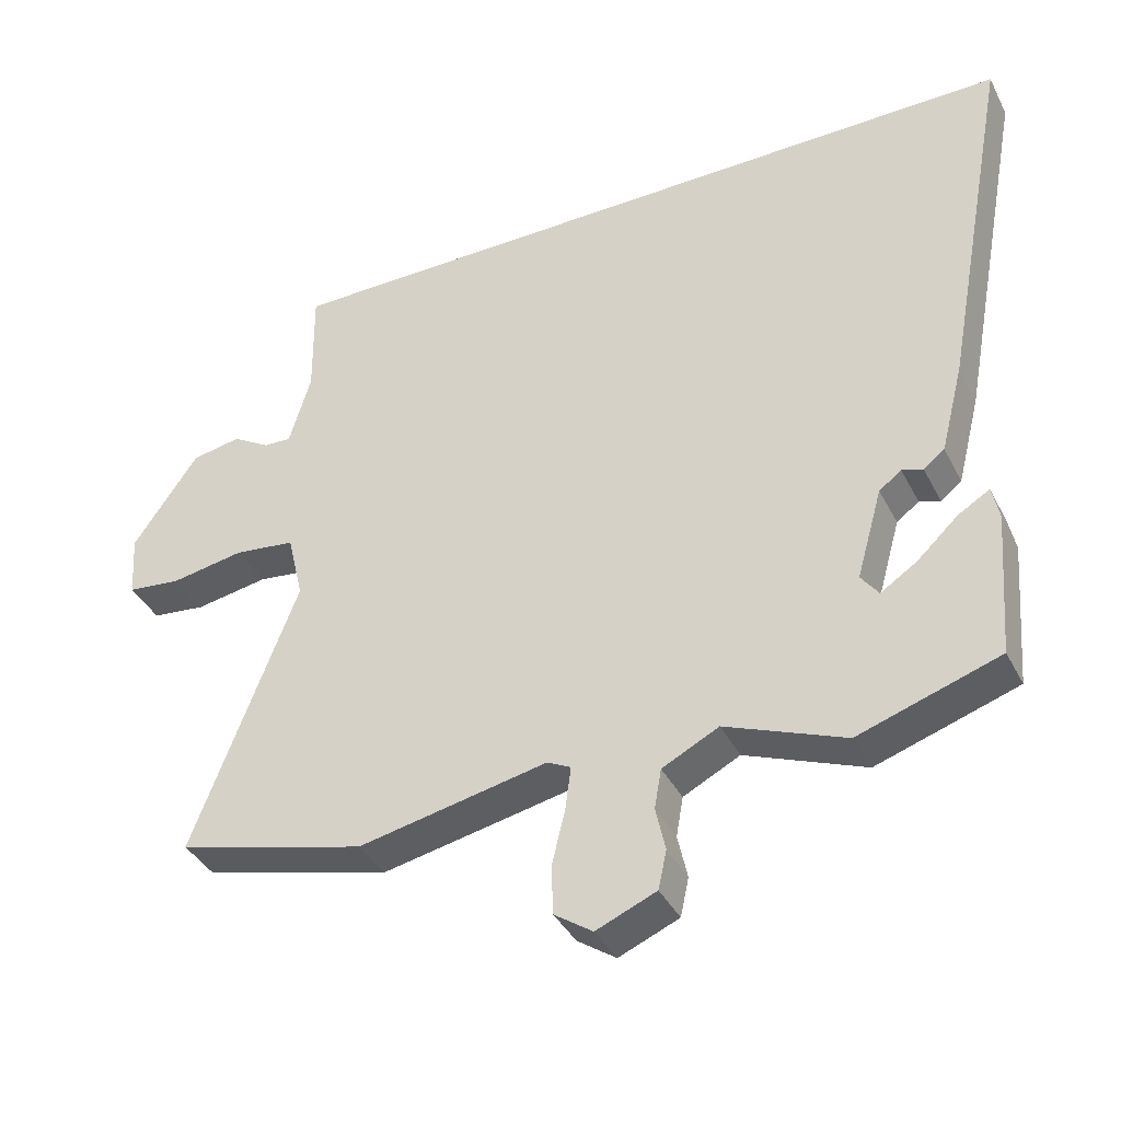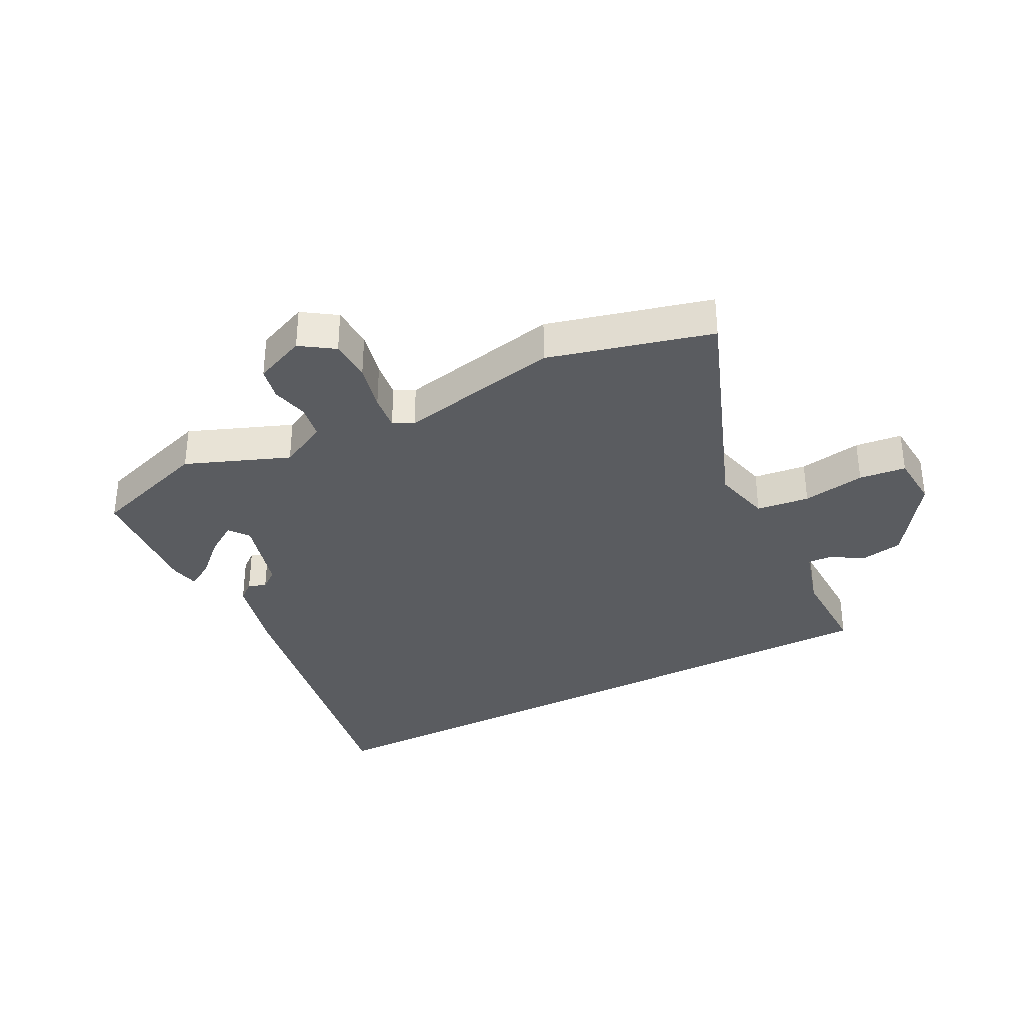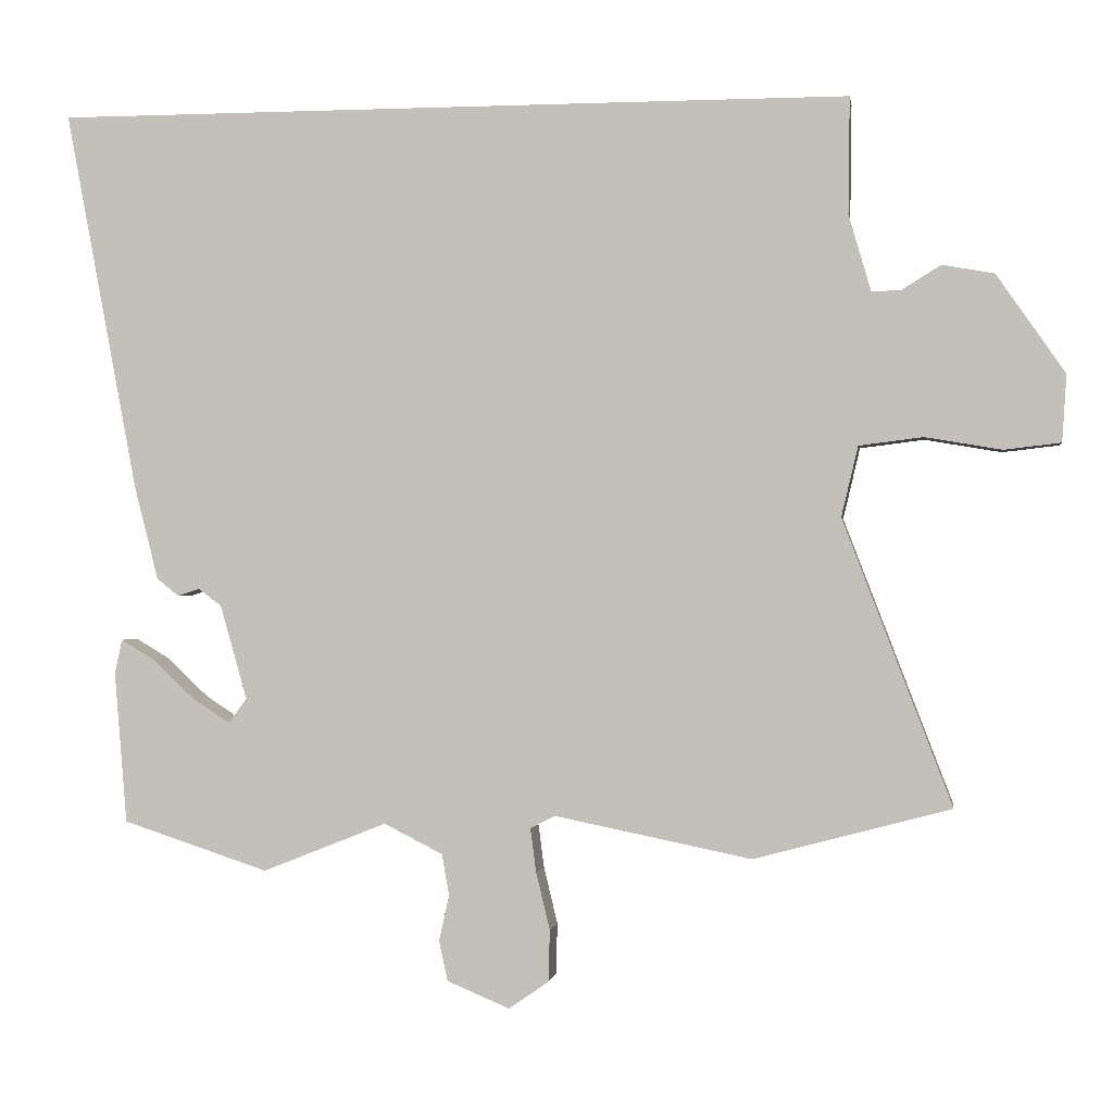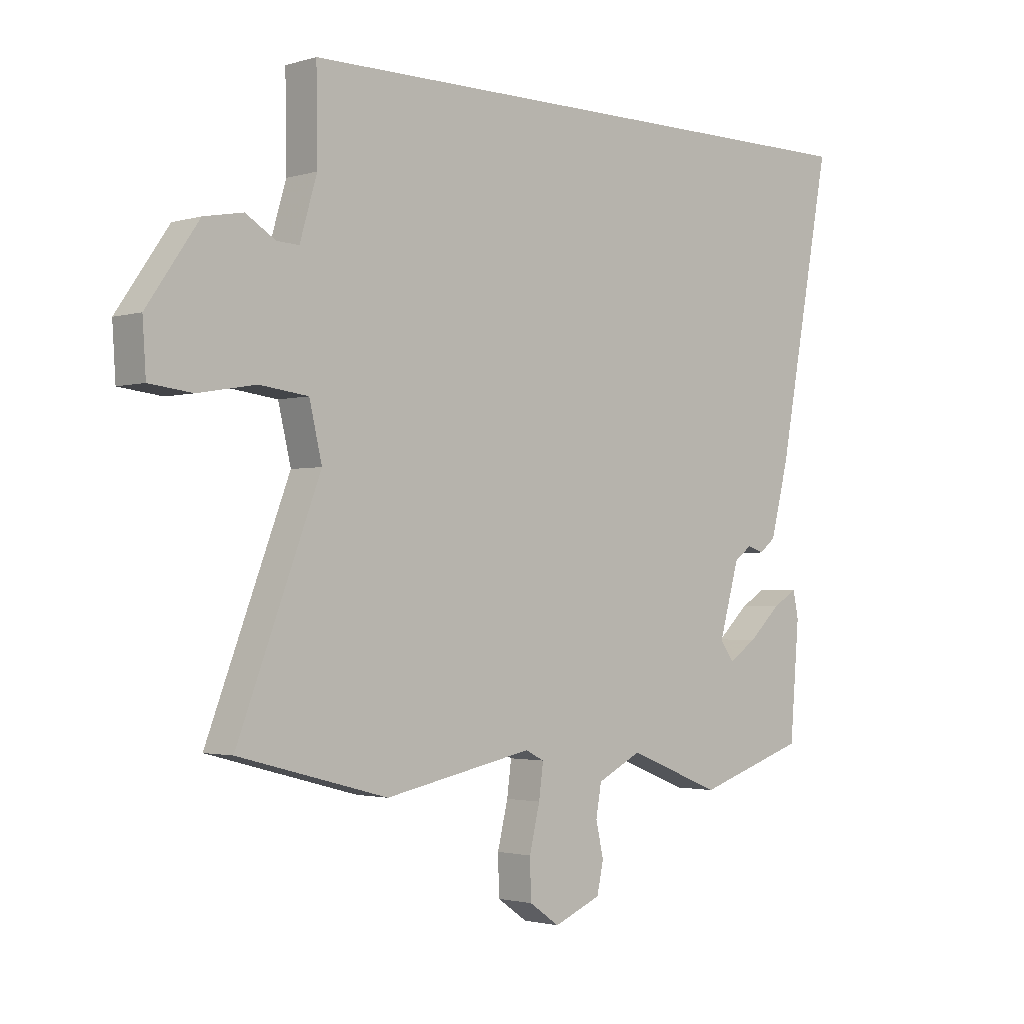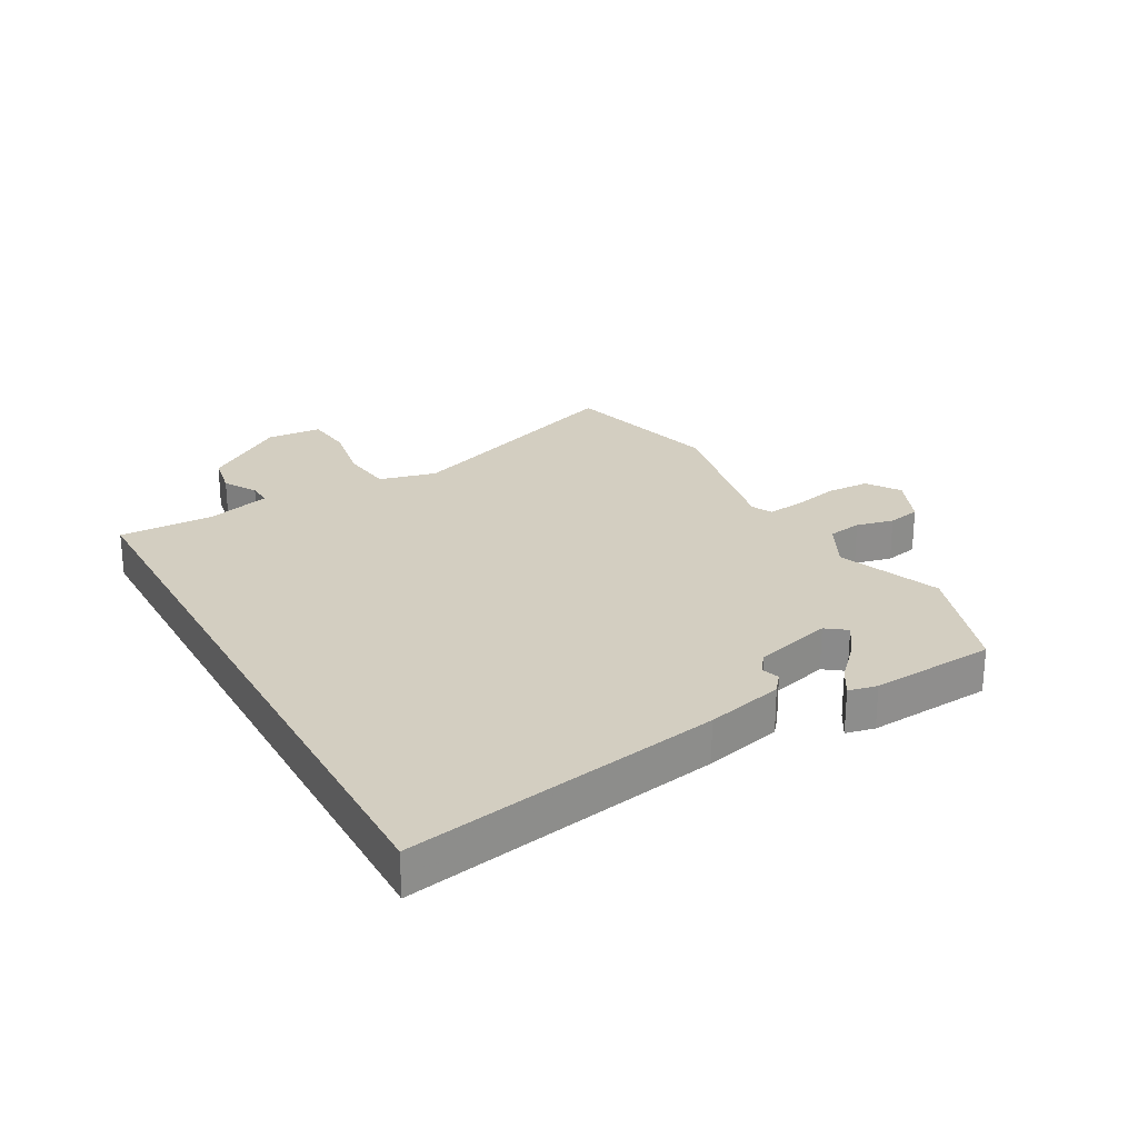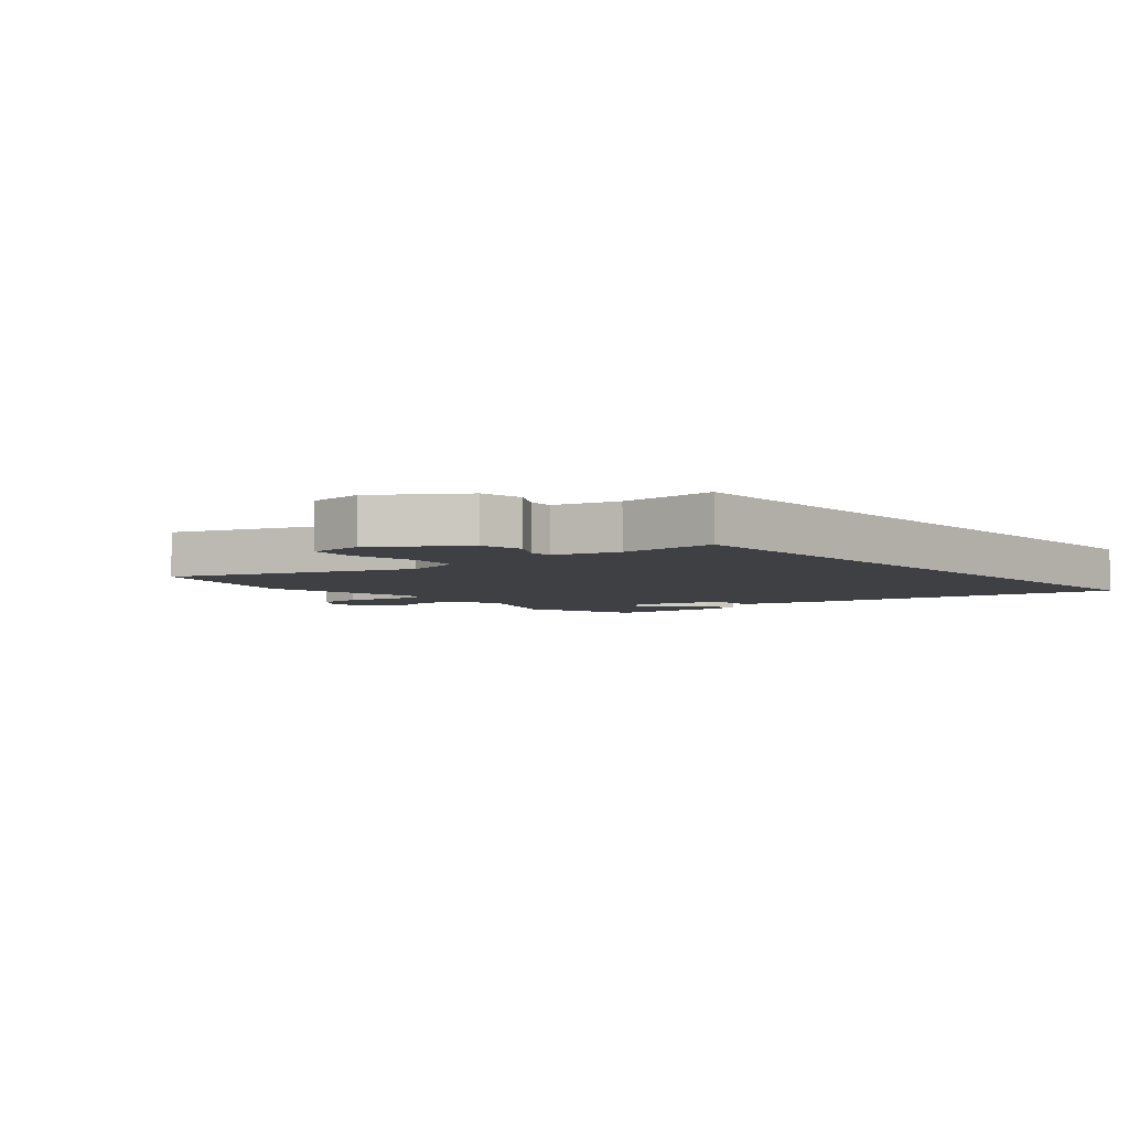
<metadata>
{"format":"obj","ext":"obj","renderer":"f3d","projection":"perspective","resolution":1024,"background":"white","views":[{"elev":-38.7,"azim":24.9,"up":"+Z"},{"elev":-34.1,"azim":-152.3,"up":"+Y"},{"elev":-0.5,"azim":-171.4,"up":"+Z"},{"elev":-2.0,"azim":-43.3,"up":"+Z"},{"elev":25.2,"azim":61.3,"up":"+Y"},{"elev":-4.9,"azim":-48.6,"up":"+Y"}]}
</metadata>
<code>
v 0.513 0.07 -0.496
v 0.312 0.07 -0.562
v 0.141 0.07 -0.494
v 0.06 0.07 -0.535
v 0.05 0.07 -0.592
v 0.064 0.07 -0.655
v 0.052 0.07 -0.71
v -0.034 0.07 -0.746
v -0.089 0.07 -0.708
v -0.091 0.07 -0.637
v -0.072 0.07 -0.558
v -0.064 0.07 -0.497
v -0.098 0.07 -0.48
v -0.369 0.07 -0.535
v -0.64 0.07 -0.463
v -0.49 0.07 -0.071
v -0.513 0.07 0.026
v -0.601 0.07 0.037
v -0.706 0.07 0.019
v -0.784 0.07 0.028
v -0.79 0.07 0.12
v -0.696 0.07 0.256
v -0.625 0.07 0.269
v -0.571 0.07 0.236
v -0.531 0.07 0.234
v -0.5 0.07 0.34
v -0.502 0.07 0.5
v 0.6 0.07 0.5
v 0.501 0.07 -0.025
v 0.468 0.07 -0.154
v 0.438 0.07 -0.178
v 0.408 0.07 -0.168
v 0.376 0.07 -0.192
v 0.339 0.07 -0.322
v 0.364 0.07 -0.356
v 0.416 0.07 -0.322
v 0.475 0.07 -0.267
v 0.52 0.07 -0.24
v 0.53 0.07 -0.288
v 0.513 0 -0.496
v 0.312 0 -0.562
v 0.141 0 -0.494
v 0.06 0 -0.535
v 0.05 0 -0.592
v 0.064 0 -0.655
v 0.052 0 -0.71
v -0.034 0 -0.746
v -0.089 0 -0.708
v -0.091 0 -0.637
v -0.072 0 -0.558
v -0.064 0 -0.497
v -0.098 0 -0.48
v -0.369 0 -0.535
v -0.64 0 -0.463
v -0.49 0 -0.071
v -0.513 0 0.026
v -0.601 0 0.037
v -0.706 0 0.019
v -0.784 0 0.028
v -0.79 0 0.12
v -0.696 0 0.256
v -0.625 0 0.269
v -0.571 0 0.236
v -0.531 0 0.234
v -0.5 0 0.34
v -0.502 0 0.5
v 0.6 0 0.5
v 0.501 0 -0.025
v 0.468 0 -0.154
v 0.438 0 -0.178
v 0.408 0 -0.168
v 0.376 0 -0.192
v 0.339 0 -0.322
v 0.364 0 -0.356
v 0.416 0 -0.322
v 0.475 0 -0.267
v 0.52 0 -0.24
v 0.53 0 -0.288
f 39 1 2
f 38 39 2
f 37 38 2
f 36 37 2
f 35 36 2
f 34 35 2 3
f 33 34 3 4
f 30 31 32
f 29 30 32
f 28 29 32
f 27 28 32
f 26 27 32
f 25 26 32 33
f 24 25 33 4
f 22 23 24
f 21 22 24
f 20 21 24
f 19 20 24
f 18 19 24
f 17 18 24
f 13 14 15 16
f 12 13 16 17
f 9 10 11
f 8 9 11
f 7 8 11
f 6 7 11
f 5 6 11
f 5 11 12
f 12 17 24
f 5 12 24
f 4 5 24
f 41 40 78
f 41 78 77
f 41 77 76
f 41 76 75
f 41 75 74
f 42 41 74 73
f 43 42 73 72
f 71 70 69
f 71 69 68
f 71 68 67
f 71 67 66
f 71 66 65
f 72 71 65 64
f 43 72 64 63
f 63 62 61
f 63 61 60
f 63 60 59
f 63 59 58
f 63 58 57
f 63 57 56
f 55 54 53 52
f 56 55 52 51
f 50 49 48
f 50 48 47
f 50 47 46
f 50 46 45
f 50 45 44
f 51 50 44
f 63 56 51
f 63 51 44
f 63 44 43
f 1 40 41 2
f 2 41 42 3
f 3 42 43 4
f 4 43 44 5
f 5 44 45 6
f 6 45 46 7
f 7 46 47 8
f 8 47 48 9
f 9 48 49 10
f 10 49 50 11
f 11 50 51 12
f 12 51 52 13
f 13 52 53 14
f 14 53 54 15
f 15 54 55 16
f 16 55 56 17
f 17 56 57 18
f 18 57 58 19
f 19 58 59 20
f 20 59 60 21
f 21 60 61 22
f 22 61 62 23
f 23 62 63 24
f 24 63 64 25
f 25 64 65 26
f 26 65 66 27
f 27 66 67 28
f 28 67 68 29
f 29 68 69 30
f 30 69 70 31
f 31 70 71 32
f 32 71 72 33
f 33 72 73 34
f 34 73 74 35
f 35 74 75 36
f 36 75 76 37
f 37 76 77 38
f 38 77 78 39
f 39 78 40 1

</code>
